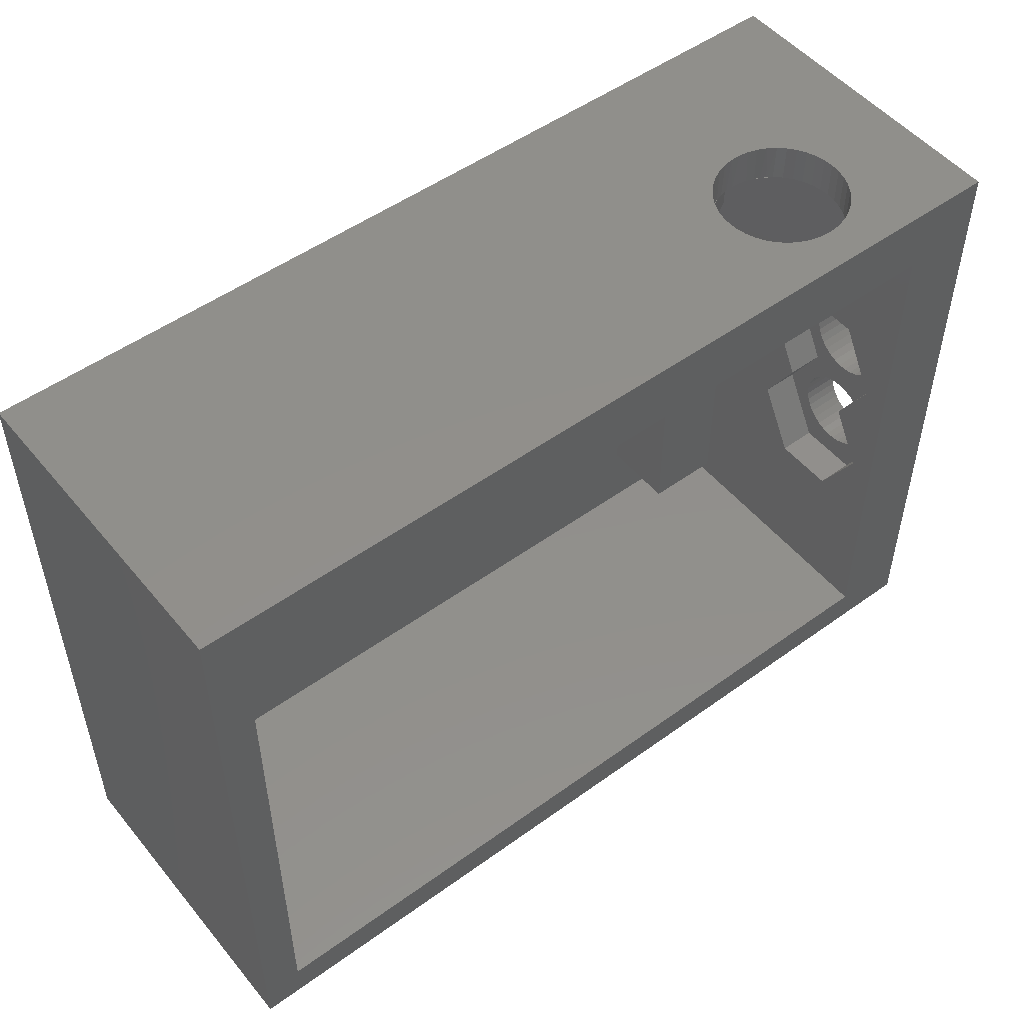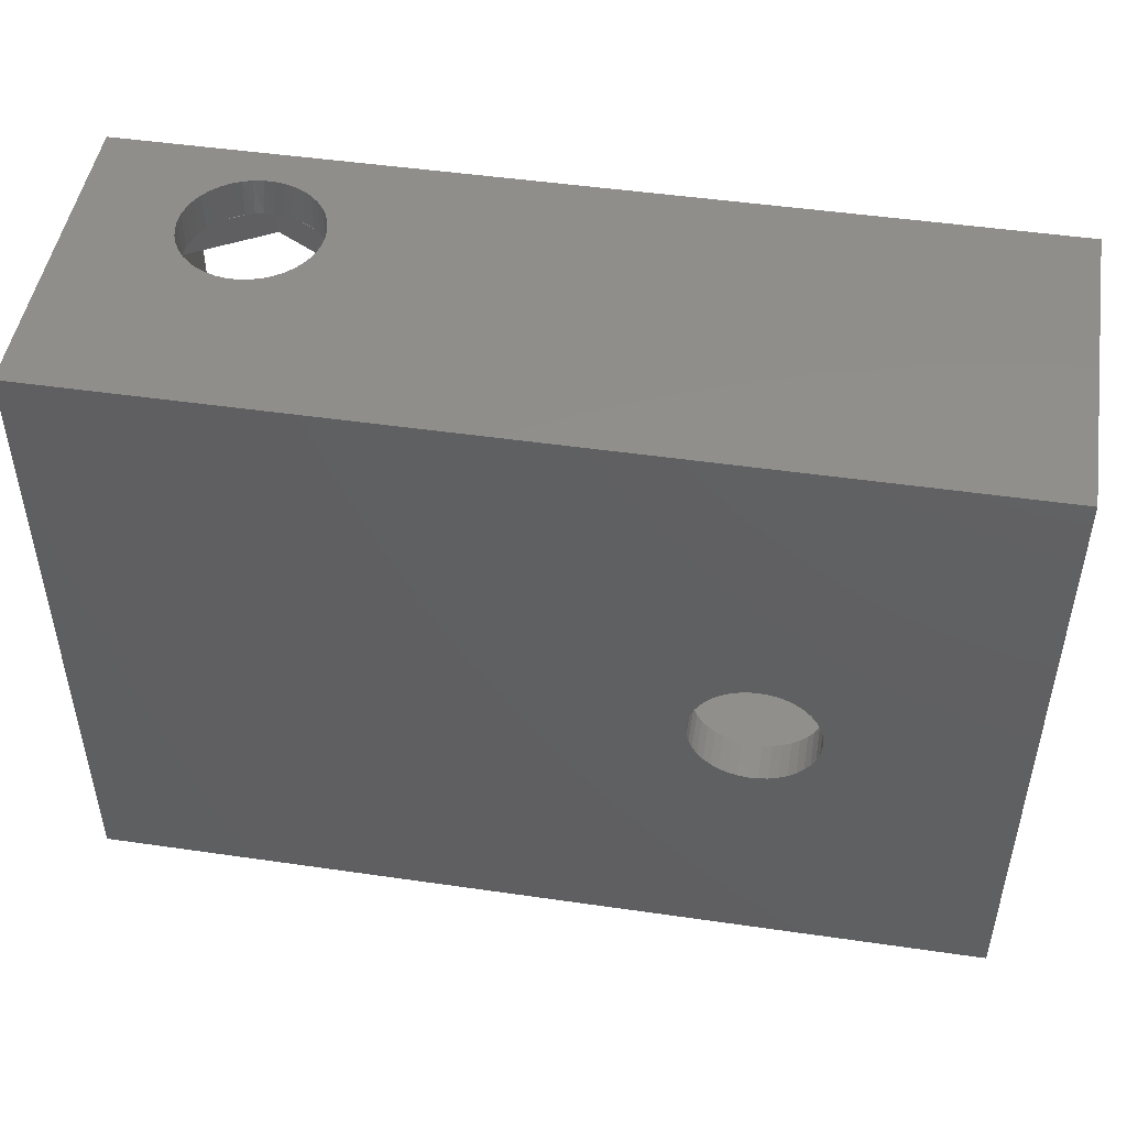
<metadata>
{"format":"stl","ext":"stl","renderer":"f3d","projection":"perspective","resolution":1024,"background":"white","views":[{"elev":51.1,"azim":141.8,"up":"+Y"},{"elev":48.1,"azim":9.2,"up":"+Y"}]}
</metadata>
<code>
# stl→obj: 364 verts, 740 faces
v -17.3 16 -7.75
v -17.6 16 -7.611
v -18.17 16 -7.25
v -17.89 16 -7.444
v -13.83 16 -7.25
v -14.11 16 -7.444
v -14.7 16 -7.75
v -14.4 16 -7.611
v -13.83 16 -1.75
v -14.7 16 -1.25
v -14.11 16 -1.556
v -14.4 16 -1.389
v -17.3 16 -1.25
v -18.17 16 -1.75
v -17.6 16 -1.389
v -17.89 16 -1.556
v -13.45 16 -2.106
v -12 16 -2.809
v -13.12 16 -2.516
v -12.85 16 -2.972
v -12.66 16 -3.461
v -12.54 16 -3.975
v -12.5 16 -4.5
v -12 16 -6.191
v -12.54 16 -5.025
v -12.66 16 -5.539
v -12.85 16 -6.028
v -13.12 16 -6.484
v -13.45 16 -6.894
v -16.88 16 -1.112
v -16 16 -0.5
v -16.44 16 -1.028
v -16 16 -1
v -15.56 16 -1.028
v -15.12 16 -1.112
v -18.55 16 -6.894
v -20.5 16 -5.902
v -18.88 16 -6.484
v -19.15 16 -6.028
v -19.34 16 -5.539
v -19.46 16 -5.025
v -19.5 16 -4.5
v -20.5 16 -3.098
v -19.46 16 -3.975
v -19.34 16 -3.461
v -19.15 16 -2.972
v -18.88 16 -2.516
v -18.55 16 -2.106
v -20.5 7 -6.634
v -20.5 3.5 -8.655
v -20.5 14.5 -10
v -20.5 14.5 -5.902
v -20.5 7 -3.366
v -20.5 14.5 -3.098
v -20.5 14.5 5
v -20.5 3.5 -1.345
v -20.5 -2.5 -1.345
v -20.5 0.5 -3.077
v -20.5 -14 5
v -20.5 -6 -3.366
v -20.5 -14 -10
v -20.5 -6 -6.634
v -20.5 -2.5 -8.655
v -20.5 0.5 -6.923
v -16 14.5 -0.5
v -12 14.5 -2.809
v 20.5 14.5 5
v 20.5 14.5 -10
v -12 14.5 -6.191
v -16 14.5 -8.5
v -15.12 16 -7.888
v -16 16 -8.5
v -15.56 16 -7.972
v -16 16 -8
v -16.44 16 -7.972
v -16.88 16 -7.888
v -18.5 10 5
v -18.5 -10 5
v -14.5 10 5
v 8.401 3.059 5
v 7.947 2.855 5
v 7.53 2.585 5
v 7.158 2.254 5
v 6.842 1.87 5
v 6.587 1.442 5
v 6.401 0.9806 5
v 6.288 0.4961 5
v 6.25 -3.98e-16 5
v -14.5 -10 5
v 6.288 -0.4961 5
v 6.401 -0.9806 5
v 6.587 -1.442 5
v 6.842 -1.87 5
v 7.158 -2.254 5
v 7.53 -2.585 5
v 7.947 -2.855 5
v 8.401 -3.059 5
v 20.5 -14 5
v 8.881 -3.191 5
v 9.376 -3.248 5
v 9.873 -3.229 5
v 10.36 -3.134 5
v 10.83 -2.966 5
v 11.27 -2.728 5
v 11.66 -2.426 5
v 12.01 -2.068 5
v 12.29 -1.661 5
v 12.51 -1.215 5
v 12.66 -0.7405 5
v 12.74 -0.2488 5
v 12.74 0.2488 5
v 12.66 0.7405 5
v 12.51 1.215 5
v 12.29 1.661 5
v 12.01 2.068 5
v 11.66 2.426 5
v 11.27 2.728 5
v 10.83 2.966 5
v 10.36 3.134 5
v 9.873 3.229 5
v 9.376 3.248 5
v 8.881 3.191 5
v 12.51 1.215 7
v 12.66 0.7405 7
v 22.5 18 7
v 12.29 1.661 7
v 12.01 2.068 7
v 7.53 2.585 7
v 7.947 2.855 7
v -24.5 18 7
v 7.158 2.254 7
v 6.842 1.87 7
v 6.401 -0.9806 7
v 6.288 -0.4961 7
v -24.5 -16 7
v 6.587 -1.442 7
v 6.842 -1.87 7
v 9.376 -3.248 7
v 8.881 -3.191 7
v 22.5 -16 7
v 9.873 -3.229 7
v 10.36 -3.134 7
v 6.288 0.4961 7
v 6.25 -3.98e-16 7
v 6.401 0.9806 7
v 6.587 1.442 7
v 8.401 3.059 7
v 8.881 3.191 7
v 9.376 3.248 7
v 9.873 3.229 7
v 10.36 3.134 7
v 10.83 2.966 7
v 11.27 2.728 7
v 11.66 2.426 7
v 12.74 0.2488 7
v 12.74 -0.2488 7
v 12.66 -0.7405 7
v 12.51 -1.215 7
v 12.29 -1.661 7
v 12.01 -2.068 7
v 11.66 -2.426 7
v 11.27 -2.728 7
v 10.83 -2.966 7
v 8.401 -3.059 7
v 7.947 -2.855 7
v 7.53 -2.585 7
v 7.158 -2.254 7
v -24.5 3.913 -2.788
v -24.5 3.5 -2.75
v -24.5 4.313 -2.902
v -24.5 4.684 -3.087
v -24.5 5.74 -5.208
v -24.5 5.74 -4.792
v -24.5 18 -10
v -24.5 5.664 -5.616
v -24.5 5.514 -6.003
v -24.5 -2.913 -7.212
v -24.5 -2.5 -7.25
v -24.5 -16 -10
v -24.5 -3.313 -7.098
v -24.5 -3.684 -6.913
v -24.5 -4.296 -3.644
v -24.5 -4.514 -3.997
v -24.5 -4.016 -3.337
v -24.5 -3.684 -3.087
v -24.5 -2.087 -2.788
v -24.5 -2.5 -2.75
v -24.5 3.087 -2.788
v -24.5 -2.913 -2.788
v -24.5 -3.313 -2.902
v -24.5 -4.664 -4.384
v -24.5 -4.74 -4.792
v -24.5 -4.74 -5.208
v -24.5 -4.664 -5.616
v -24.5 -4.514 -6.003
v -24.5 -4.296 -6.356
v -24.5 -4.016 -6.663
v -24.5 -1.687 -2.902
v -24.5 2.687 -2.902
v -24.5 -1.316 -3.087
v -24.5 2.316 -3.087
v -24.5 -0.9842 -3.337
v -24.5 1.984 -3.337
v -24.5 -0.7045 -3.644
v -24.5 1.704 -3.644
v -24.5 -0.4859 -3.997
v -24.5 1.486 -3.997
v -24.5 -0.3359 -4.384
v -24.5 1.336 -4.384
v -24.5 -0.2596 -4.792
v -24.5 1.26 -4.792
v -24.5 -0.2596 -5.208
v -24.5 1.26 -5.208
v -24.5 -0.3359 -5.616
v -24.5 1.336 -5.616
v -24.5 -0.4859 -6.003
v -24.5 1.486 -6.003
v -24.5 -0.7045 -6.356
v -24.5 1.704 -6.356
v -24.5 -0.9842 -6.663
v -24.5 1.984 -6.663
v -24.5 -1.316 -6.913
v -24.5 2.316 -6.913
v -24.5 -1.687 -7.098
v -24.5 2.687 -7.098
v -24.5 -2.087 -7.212
v -24.5 3.087 -7.212
v -24.5 3.5 -7.25
v -24.5 3.913 -7.212
v -24.5 4.313 -7.098
v -24.5 4.684 -6.913
v -24.5 5.016 -6.663
v -24.5 5.296 -6.356
v -24.5 5.664 -4.384
v -24.5 5.514 -3.997
v -24.5 5.296 -3.644
v -24.5 5.016 -3.337
v -22.5 3.087 -2.788
v -22.5 3.5 -2.75
v -22.5 3.5 -1.345
v -22.5 2.687 -2.902
v -22.5 2.316 -3.087
v -22.5 3.913 -2.788
v -22.5 4.313 -2.902
v -22.5 4.684 -3.087
v -22.5 7 -3.366
v -22.5 5.016 -3.337
v -22.5 5.296 -3.644
v -22.5 5.514 -3.997
v -22.5 5.664 -4.384
v -22.5 5.74 -4.792
v -22.5 5.74 -5.208
v -22.5 7 -6.634
v -22.5 5.664 -5.616
v -22.5 5.514 -6.003
v -22.5 5.296 -6.356
v -22.5 5.016 -6.663
v -22.5 4.684 -6.913
v -22.5 3.5 -8.655
v -22.5 4.313 -7.098
v -22.5 3.913 -7.212
v -22.5 3.5 -7.25
v -22.5 3.087 -7.212
v -22.5 2.687 -7.098
v -22.5 2.316 -6.913
v -22.5 0.5 -6.923
v -22.5 1.984 -6.663
v -22.5 1.704 -6.356
v -22.5 1.486 -6.003
v -22.5 1.336 -5.616
v -22.5 -0.3359 -5.616
v -22.5 1.26 -5.208
v -22.5 -0.2596 -5.208
v -22.5 1.26 -4.792
v -22.5 -0.2596 -4.792
v -22.5 1.336 -4.384
v -22.5 -0.3359 -4.384
v -22.5 0.5 -3.077
v -22.5 -0.4859 -3.997
v -22.5 -0.7045 -3.644
v -22.5 1.486 -3.997
v -22.5 1.704 -3.644
v -22.5 1.984 -3.337
v -22.5 -0.7045 -6.356
v -22.5 -0.9842 -6.663
v -22.5 -0.4859 -6.003
v -22.5 -2.087 -2.788
v -22.5 -1.687 -2.902
v -22.5 -2.5 -1.345
v -22.5 -2.5 -2.75
v -22.5 -2.913 -2.788
v -22.5 -4.296 -3.644
v -22.5 -4.016 -3.337
v -22.5 -6 -3.366
v -22.5 -4.514 -3.997
v -22.5 -4.664 -4.384
v -22.5 -4.74 -4.792
v -22.5 -6 -6.634
v -22.5 -4.74 -5.208
v -22.5 -4.664 -5.616
v -22.5 -2.913 -7.212
v -22.5 -3.313 -7.098
v -22.5 -2.5 -8.655
v -22.5 -2.5 -7.25
v -22.5 -2.087 -7.212
v -22.5 -1.316 -3.087
v -22.5 -0.9842 -3.337
v -22.5 -1.316 -6.913
v -22.5 -1.687 -7.098
v -22.5 -3.684 -6.913
v -22.5 -4.016 -6.663
v -22.5 -4.296 -6.356
v -22.5 -4.514 -6.003
v -22.5 -3.684 -3.087
v -22.5 -3.313 -2.902
v -14.5 -10 1
v -18.5 -10 1
v -14.5 10 1
v -18.5 10 1
v -18.18 18 -1.764
v -17.75 18 -1.469
v -17.28 18 -1.242
v -16.78 18 -1.088
v -16.26 18 -1.01
v -15.74 18 -1.01
v -15.22 18 -1.088
v -14.72 18 -1.242
v -18.18 18 -7.236
v -18.57 18 -6.881
v -17.75 18 -7.531
v -17.28 18 -7.758
v -16.78 18 -7.912
v -16.26 18 -7.99
v -15.74 18 -7.99
v -15.22 18 -7.912
v -14.72 18 -7.758
v -14.25 18 -7.531
v -13.82 18 -7.236
v -13.43 18 -6.881
v -13.11 18 -6.472
v -12.85 18 -6.019
v -12.66 18 -5.532
v -12.54 18 -5.022
v -12.5 18 -4.5
v -12.54 18 -3.978
v -12.66 18 -3.468
v -12.85 18 -2.981
v -13.11 18 -2.528
v -13.43 18 -2.119
v -13.82 18 -1.764
v -18.89 18 -6.472
v -19.15 18 -6.019
v -19.34 18 -5.532
v -19.46 18 -5.022
v -19.5 18 -4.5
v -14.25 18 -1.469
v -19.46 18 -3.978
v -19.34 18 -3.468
v -19.15 18 -2.981
v -18.89 18 -2.528
v -18.57 18 -2.119
v 20.5 -14 -10
v 22.5 -16 -10
v 22.5 18 -10
f 1 2 3
f 3 2 4
f 5 6 7
f 7 6 8
f 9 10 11
f 11 10 12
f 13 14 15
f 15 14 16
f 9 17 18
f 18 17 19
f 20 18 19
f 20 21 18
f 18 21 22
f 23 18 22
f 23 24 18
f 23 25 24
f 24 25 26
f 27 24 26
f 27 28 24
f 24 28 29
f 5 24 29
f 13 30 31
f 31 30 32
f 33 31 32
f 33 34 31
f 31 34 35
f 10 31 35
f 3 36 37
f 37 36 38
f 39 37 38
f 39 40 37
f 37 40 41
f 42 37 41
f 42 43 37
f 42 44 43
f 43 44 45
f 46 43 45
f 46 47 43
f 43 47 48
f 14 43 48
f 49 50 51
f 52 49 51
f 52 53 49
f 52 54 53
f 52 37 54
f 54 37 43
f 54 55 53
f 53 55 56
f 56 55 57
f 58 56 57
f 55 59 57
f 57 59 60
f 60 59 61
f 62 61 63
f 62 60 61
f 64 63 50
f 50 63 51
f 51 63 61
f 54 65 55
f 55 65 66
f 67 66 68
f 67 55 66
f 66 69 68
f 68 69 70
f 51 70 52
f 51 68 70
f 7 71 72
f 72 71 73
f 74 72 73
f 74 75 72
f 72 75 76
f 1 72 76
f 77 78 59
f 55 77 59
f 55 79 77
f 55 67 79
f 79 67 80
f 81 79 80
f 81 82 79
f 79 82 83
f 84 79 83
f 84 85 79
f 79 85 86
f 87 79 86
f 87 88 79
f 79 88 89
f 89 88 90
f 91 89 90
f 91 92 89
f 89 92 93
f 94 89 93
f 94 95 89
f 89 95 96
f 97 89 96
f 97 98 89
f 97 99 98
f 98 99 100
f 101 98 100
f 101 102 98
f 98 102 103
f 104 98 103
f 104 105 98
f 98 105 106
f 107 98 106
f 107 108 98
f 98 108 109
f 110 98 109
f 110 111 98
f 98 111 67
f 67 111 112
f 113 67 112
f 113 114 67
f 67 114 115
f 116 67 115
f 116 117 67
f 67 117 118
f 119 67 118
f 119 120 67
f 67 120 121
f 122 67 121
f 122 80 67
f 98 59 89
f 89 59 78
f 123 124 125
f 126 125 127
f 126 123 125
f 128 129 130
f 131 130 132
f 131 128 130
f 133 134 135
f 136 135 137
f 136 133 135
f 138 139 140
f 141 140 142
f 141 138 140
f 143 130 144
f 143 145 130
f 130 145 146
f 132 130 146
f 129 147 130
f 130 147 125
f 125 147 148
f 149 125 148
f 149 150 125
f 125 150 151
f 152 125 151
f 152 153 125
f 125 153 154
f 127 125 154
f 124 155 125
f 125 155 140
f 140 155 156
f 157 140 156
f 157 158 140
f 140 158 159
f 160 140 159
f 160 161 140
f 140 161 162
f 163 140 162
f 163 142 140
f 139 164 140
f 140 164 135
f 135 164 165
f 166 135 165
f 166 167 135
f 135 167 137
f 134 144 135
f 135 144 130
f 72 70 7
f 7 70 5
f 5 70 69
f 24 5 69
f 37 52 3
f 3 52 70
f 1 70 72
f 1 3 70
f 18 24 66
f 66 24 69
f 31 65 13
f 13 65 14
f 14 65 54
f 43 14 54
f 18 66 9
f 9 66 65
f 10 65 31
f 10 9 65
f 168 169 130
f 170 130 171
f 170 168 130
f 172 173 174
f 175 174 176
f 175 172 174
f 177 178 179
f 180 179 181
f 180 177 179
f 182 183 135
f 184 135 185
f 184 182 135
f 186 187 135
f 188 135 130
f 169 188 130
f 187 189 135
f 135 189 190
f 185 135 190
f 183 191 135
f 135 191 179
f 179 191 192
f 193 179 192
f 193 194 179
f 179 194 195
f 196 179 195
f 196 197 179
f 179 197 181
f 186 188 198
f 186 135 188
f 198 199 200
f 198 188 199
f 200 201 202
f 200 199 201
f 202 203 204
f 202 201 203
f 204 205 206
f 204 203 205
f 206 207 208
f 206 205 207
f 208 209 210
f 208 207 209
f 210 211 212
f 210 209 211
f 211 213 212
f 212 213 214
f 214 213 215
f 216 215 217
f 218 217 219
f 220 219 221
f 222 221 223
f 224 223 225
f 226 225 227
f 178 227 228
f 179 228 174
f 179 178 228
f 228 229 174
f 174 229 230
f 231 174 230
f 231 232 174
f 174 232 233
f 176 174 233
f 173 234 174
f 174 234 130
f 130 234 235
f 236 130 235
f 236 237 130
f 130 237 171
f 214 215 216
f 216 217 218
f 218 219 220
f 220 221 222
f 222 223 224
f 224 225 226
f 226 227 178
f 238 239 240
f 241 240 242
f 241 238 240
f 239 243 240
f 240 243 244
f 245 240 244
f 245 246 240
f 245 247 246
f 246 247 248
f 249 246 248
f 249 250 246
f 246 250 251
f 252 246 251
f 252 253 246
f 252 254 253
f 253 254 255
f 256 253 255
f 256 257 253
f 253 257 258
f 259 258 260
f 261 259 260
f 261 262 259
f 259 262 263
f 264 259 263
f 264 265 259
f 259 265 266
f 266 265 267
f 268 266 267
f 268 269 266
f 266 269 270
f 271 270 272
f 273 272 274
f 275 274 276
f 277 276 278
f 279 278 280
f 279 277 278
f 276 281 278
f 278 281 282
f 283 278 282
f 283 242 278
f 278 242 240
f 284 285 266
f 286 266 271
f 286 284 266
f 259 253 258
f 287 288 289
f 290 289 291
f 290 287 289
f 292 293 294
f 295 294 296
f 295 292 294
f 296 294 297
f 297 294 298
f 299 298 300
f 299 297 298
f 301 302 303
f 304 303 305
f 304 301 303
f 288 306 289
f 289 306 278
f 278 306 307
f 280 278 307
f 277 275 276
f 275 273 274
f 273 271 272
f 285 308 266
f 266 308 303
f 303 308 309
f 305 303 309
f 302 310 303
f 303 310 298
f 298 310 311
f 312 298 311
f 312 313 298
f 298 313 300
f 293 314 294
f 294 314 289
f 289 314 315
f 291 289 315
f 271 266 270
f 238 169 239
f 238 188 169
f 238 241 188
f 188 241 199
f 199 241 242
f 201 242 283
f 203 283 282
f 205 282 281
f 207 281 276
f 209 276 274
f 211 274 272
f 213 272 270
f 215 270 269
f 217 269 268
f 219 268 267
f 221 267 265
f 223 265 264
f 225 264 263
f 227 263 262
f 228 262 261
f 229 261 260
f 230 260 258
f 231 258 257
f 232 257 256
f 233 256 255
f 176 255 254
f 175 254 252
f 172 252 251
f 173 251 250
f 234 250 249
f 235 249 248
f 236 248 247
f 237 247 245
f 171 245 244
f 170 244 243
f 168 243 239
f 169 168 239
f 168 170 243
f 170 171 244
f 171 237 245
f 237 236 247
f 236 235 248
f 235 234 249
f 234 173 250
f 173 172 251
f 172 175 252
f 175 176 254
f 176 233 255
f 233 232 256
f 232 231 257
f 231 230 258
f 230 229 260
f 229 228 261
f 228 227 262
f 227 225 263
f 225 223 264
f 223 221 265
f 221 219 267
f 219 217 268
f 217 215 269
f 215 213 270
f 213 211 272
f 211 209 274
f 209 207 276
f 207 205 281
f 205 203 282
f 203 201 283
f 201 199 242
f 316 317 318
f 318 317 319
f 319 317 77
f 77 317 78
f 318 319 79
f 79 319 77
f 316 318 89
f 89 318 79
f 317 316 78
f 78 316 89
f 16 14 320
f 321 16 320
f 321 15 16
f 321 322 15
f 15 322 13
f 13 322 30
f 30 322 323
f 32 323 324
f 33 324 325
f 34 325 326
f 35 326 327
f 10 327 12
f 10 35 327
f 328 329 36
f 3 328 36
f 3 4 328
f 328 4 330
f 330 4 2
f 331 2 1
f 76 331 1
f 76 332 331
f 76 75 332
f 332 75 333
f 333 75 74
f 334 74 73
f 335 73 71
f 336 71 7
f 8 336 7
f 8 337 336
f 8 6 337
f 337 6 338
f 338 6 5
f 29 338 5
f 29 339 338
f 29 28 339
f 339 28 340
f 340 28 27
f 341 27 26
f 342 26 25
f 343 25 23
f 344 23 22
f 345 22 21
f 346 21 20
f 347 20 19
f 348 19 17
f 349 17 350
f 349 348 17
f 36 351 38
f 36 329 351
f 38 352 39
f 38 351 352
f 39 353 40
f 39 352 353
f 40 354 41
f 40 353 354
f 41 355 42
f 41 354 355
f 17 9 350
f 350 9 11
f 356 11 12
f 327 356 12
f 35 34 326
f 34 33 325
f 33 32 324
f 32 30 323
f 355 357 42
f 42 357 44
f 44 357 358
f 45 358 359
f 46 359 360
f 47 360 361
f 48 361 320
f 14 48 320
f 356 350 11
f 348 347 19
f 347 346 20
f 346 345 21
f 345 344 22
f 344 343 23
f 343 342 25
f 342 341 26
f 341 340 27
f 336 335 71
f 335 334 73
f 334 333 74
f 331 330 2
f 46 360 47
f 44 358 45
f 361 48 47
f 359 46 45
f 68 362 67
f 67 362 98
f 363 364 140
f 140 364 125
f 140 135 363
f 363 135 179
f 357 355 174
f 358 174 130
f 359 130 360
f 359 358 130
f 355 354 174
f 174 354 353
f 352 174 353
f 352 351 174
f 174 351 329
f 328 174 329
f 328 330 174
f 174 330 331
f 332 174 331
f 332 333 174
f 174 333 334
f 335 174 334
f 335 364 174
f 335 336 364
f 364 336 337
f 338 364 337
f 338 339 364
f 364 339 340
f 341 364 340
f 341 342 364
f 364 342 343
f 344 364 343
f 344 345 364
f 364 345 125
f 125 345 346
f 347 125 346
f 347 348 125
f 125 348 349
f 350 125 349
f 350 356 125
f 125 356 130
f 130 356 327
f 326 130 327
f 326 325 130
f 130 325 324
f 323 130 324
f 323 322 130
f 130 322 321
f 320 130 321
f 320 361 130
f 130 361 360
f 358 357 174
f 362 61 98
f 98 61 59
f 61 362 363
f 179 61 363
f 179 51 61
f 179 174 51
f 51 174 364
f 68 364 363
f 362 68 363
f 68 51 364
f 266 303 64
f 64 303 63
f 303 298 63
f 63 298 62
f 298 294 62
f 62 294 60
f 294 289 60
f 60 289 57
f 58 57 278
f 278 57 289
f 278 240 58
f 58 240 56
f 240 246 56
f 56 246 53
f 246 253 53
f 53 253 49
f 253 259 49
f 49 259 50
f 64 50 266
f 266 50 259
f 291 187 290
f 291 189 187
f 291 315 189
f 189 315 190
f 190 315 314
f 185 314 293
f 184 293 292
f 182 292 295
f 183 295 296
f 191 296 297
f 192 297 299
f 193 299 300
f 194 300 313
f 195 313 312
f 196 312 311
f 197 311 310
f 181 310 302
f 180 302 301
f 177 301 304
f 178 304 305
f 226 305 309
f 224 309 308
f 222 308 285
f 220 285 284
f 218 284 286
f 216 286 271
f 214 271 273
f 212 273 275
f 210 275 277
f 208 277 279
f 206 279 280
f 204 280 307
f 202 307 306
f 200 306 288
f 198 288 287
f 186 287 290
f 187 186 290
f 186 198 287
f 198 200 288
f 200 202 306
f 202 204 307
f 204 206 280
f 206 208 279
f 208 210 277
f 210 212 275
f 212 214 273
f 214 216 271
f 216 218 286
f 218 220 284
f 220 222 285
f 222 224 308
f 224 226 309
f 226 178 305
f 178 177 304
f 177 180 301
f 180 181 302
f 181 197 310
f 197 196 311
f 196 195 312
f 195 194 313
f 194 193 300
f 193 192 299
f 192 191 297
f 191 183 296
f 183 182 295
f 182 184 292
f 184 185 293
f 185 190 314
f 134 88 144
f 134 90 88
f 134 133 90
f 90 133 91
f 91 133 136
f 92 136 137
f 93 137 167
f 94 167 166
f 95 166 165
f 96 165 164
f 97 164 139
f 99 139 138
f 100 138 141
f 101 141 142
f 102 142 163
f 103 163 162
f 104 162 161
f 105 161 160
f 106 160 159
f 107 159 158
f 108 158 157
f 109 157 156
f 110 156 155
f 111 155 124
f 112 124 123
f 113 123 126
f 114 126 127
f 115 127 154
f 116 154 153
f 117 153 152
f 118 152 151
f 119 151 150
f 120 150 149
f 121 149 148
f 122 148 147
f 80 147 129
f 81 129 128
f 82 128 131
f 83 131 132
f 84 132 146
f 85 146 145
f 86 145 143
f 87 143 144
f 88 87 144
f 87 86 143
f 86 85 145
f 85 84 146
f 84 83 132
f 83 82 131
f 82 81 128
f 81 80 129
f 80 122 147
f 122 121 148
f 121 120 149
f 120 119 150
f 119 118 151
f 118 117 152
f 117 116 153
f 116 115 154
f 115 114 127
f 114 113 126
f 113 112 123
f 112 111 124
f 111 110 155
f 110 109 156
f 109 108 157
f 108 107 158
f 107 106 159
f 106 105 160
f 105 104 161
f 104 103 162
f 103 102 163
f 102 101 142
f 101 100 141
f 100 99 138
f 99 97 139
f 97 96 164
f 96 95 165
f 95 94 166
f 94 93 167
f 93 92 137
f 92 91 136

</code>
